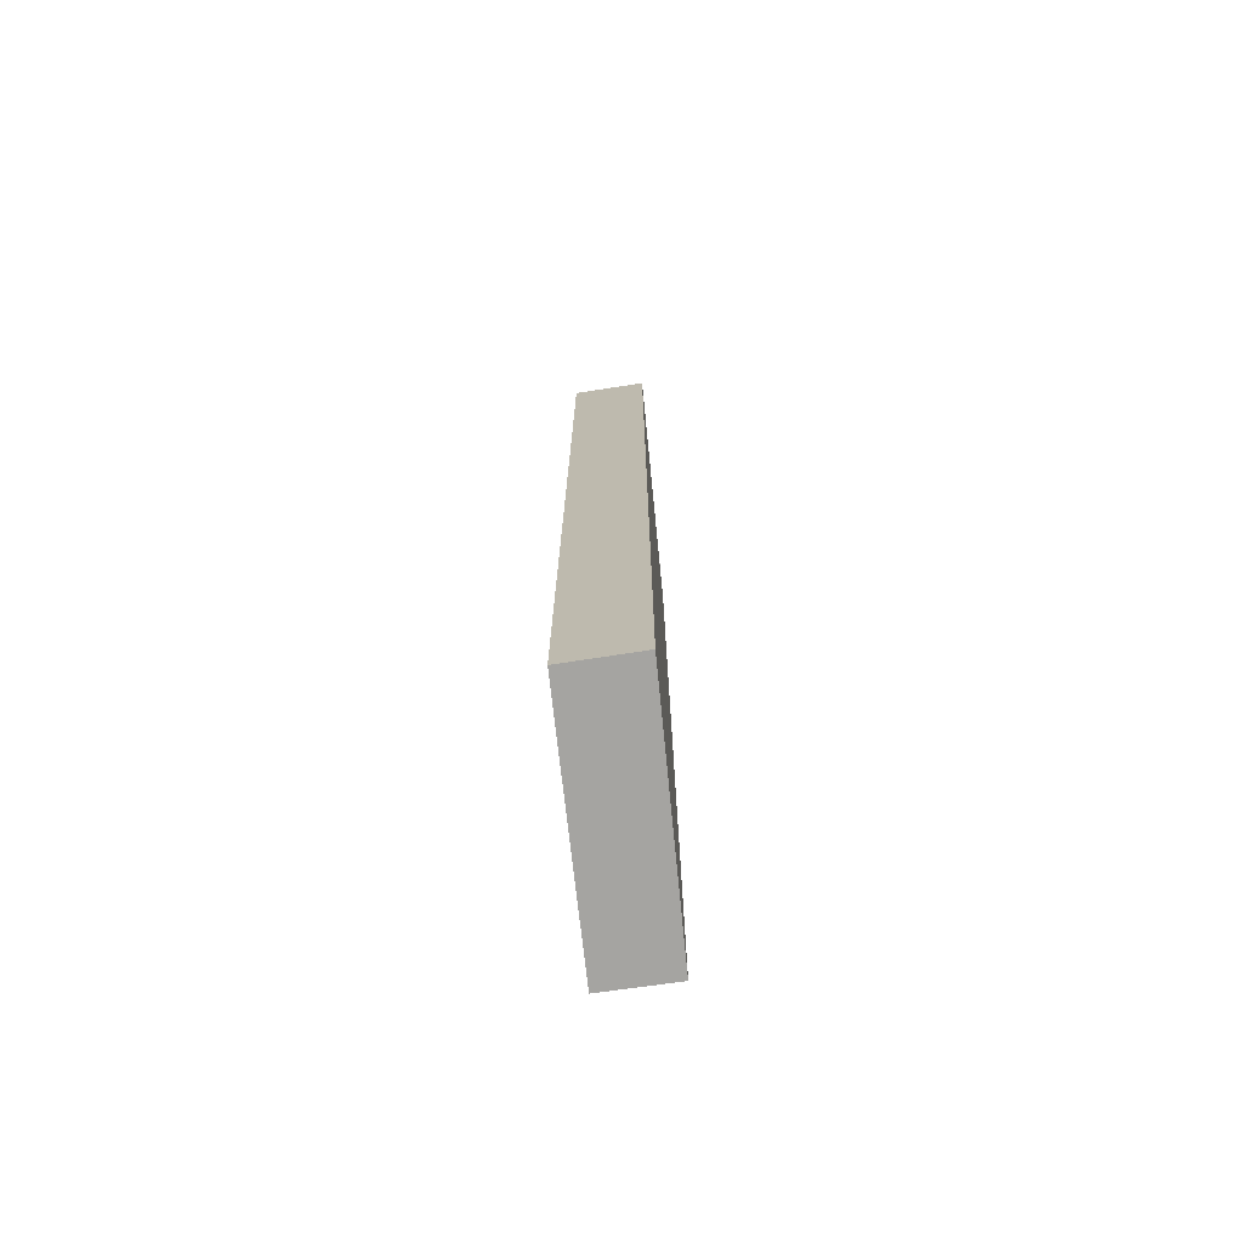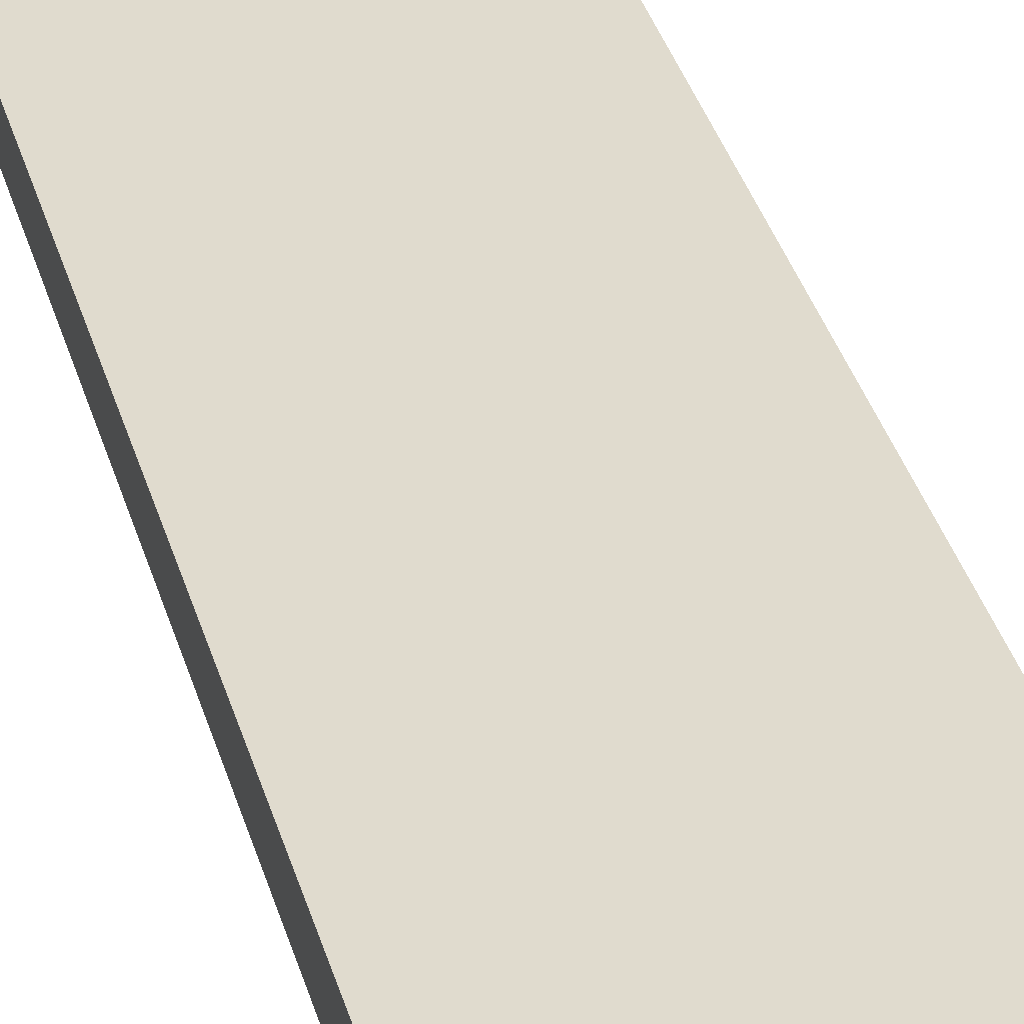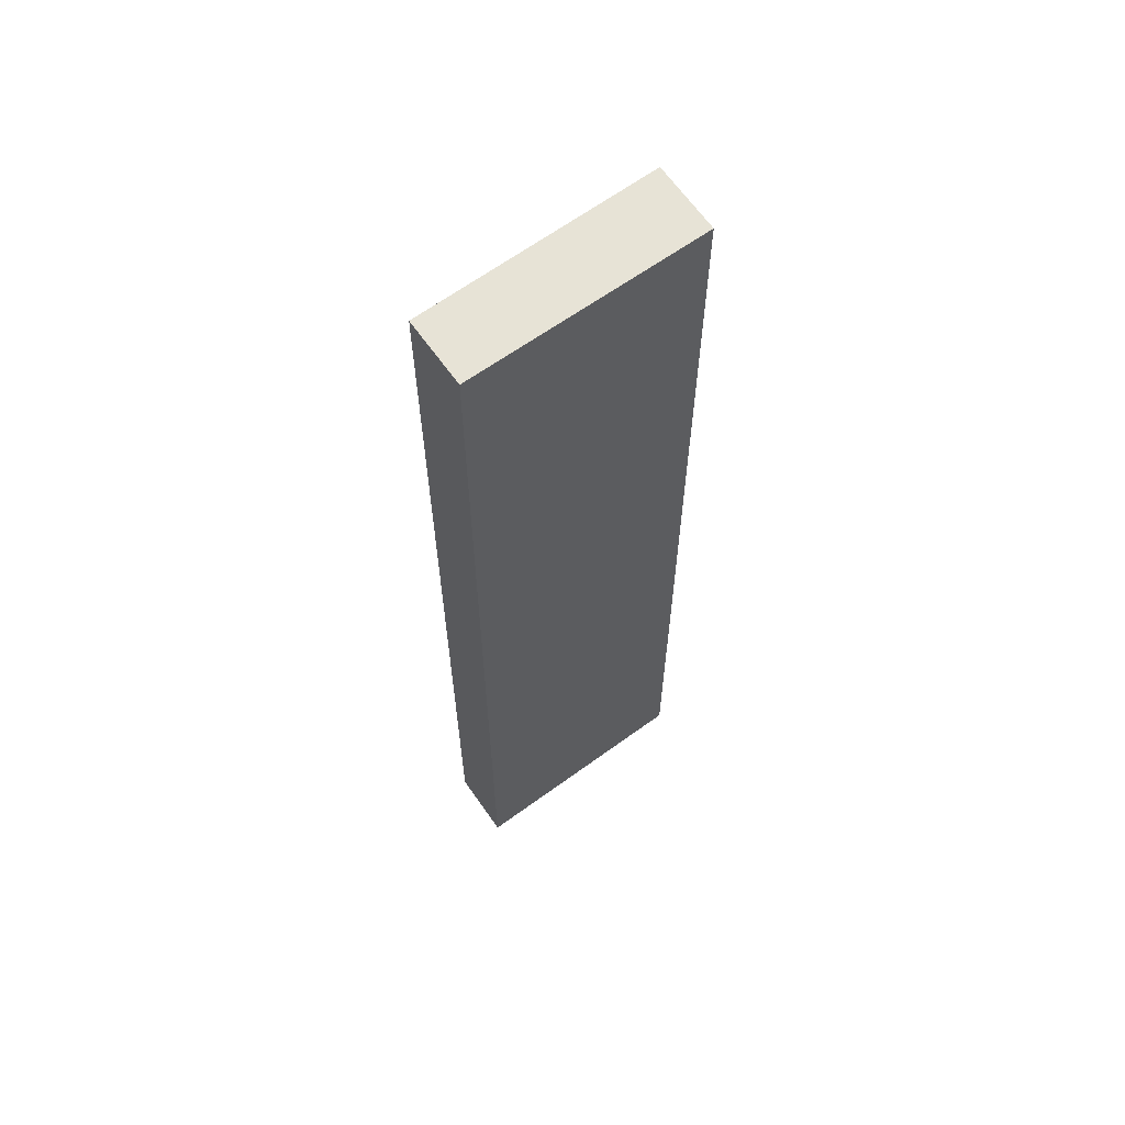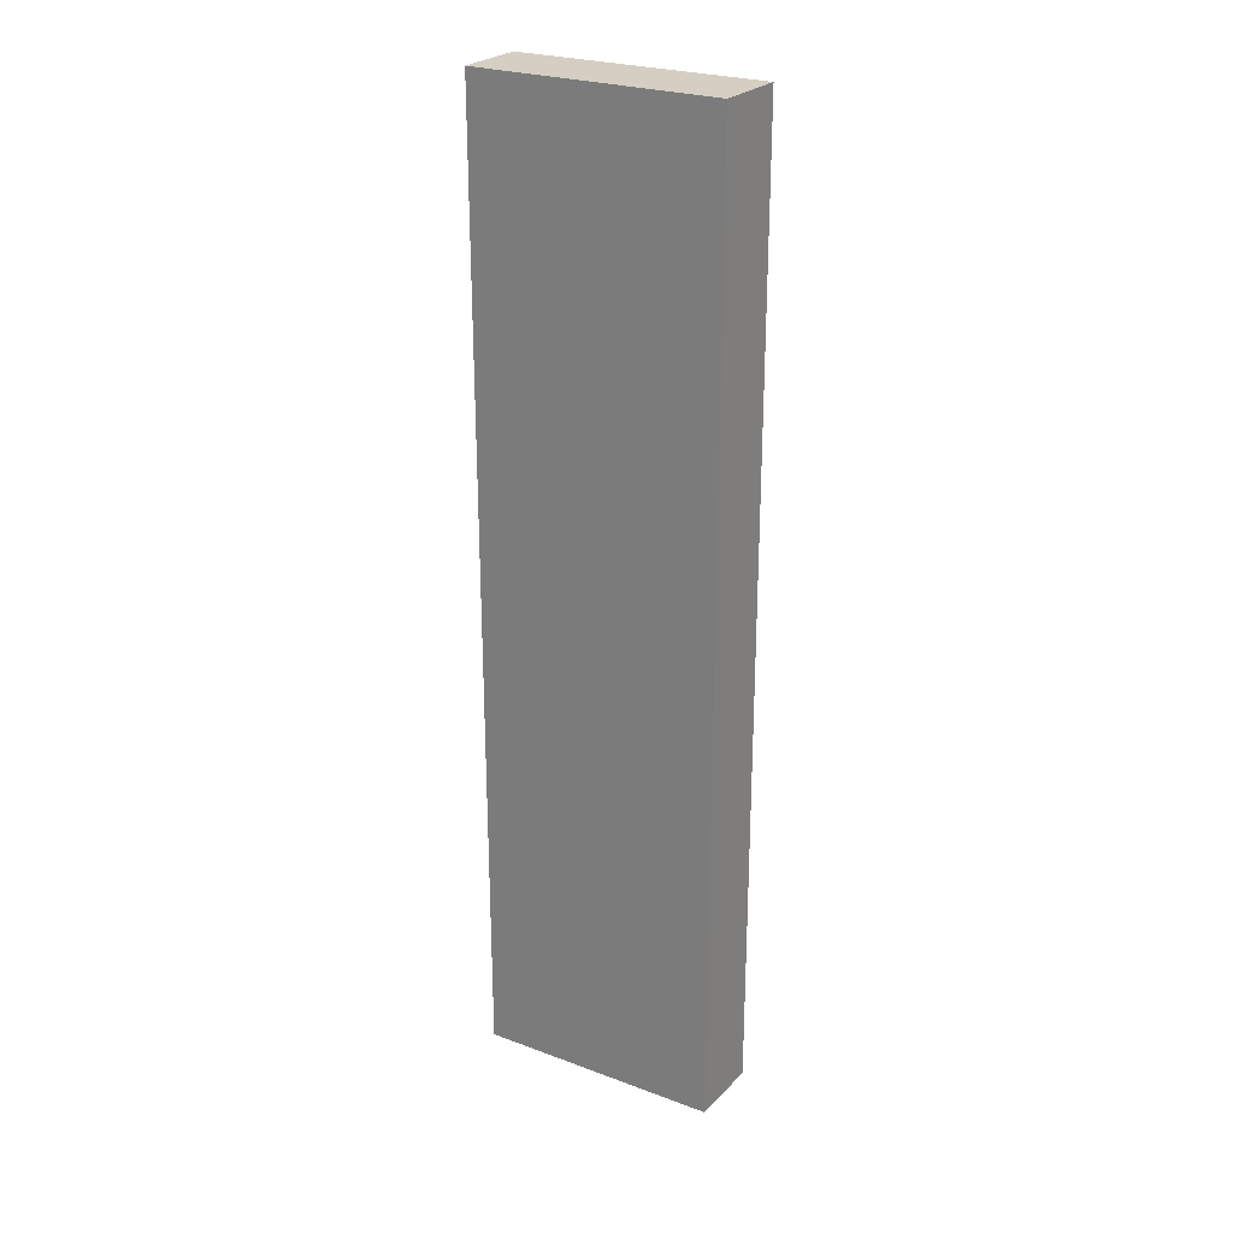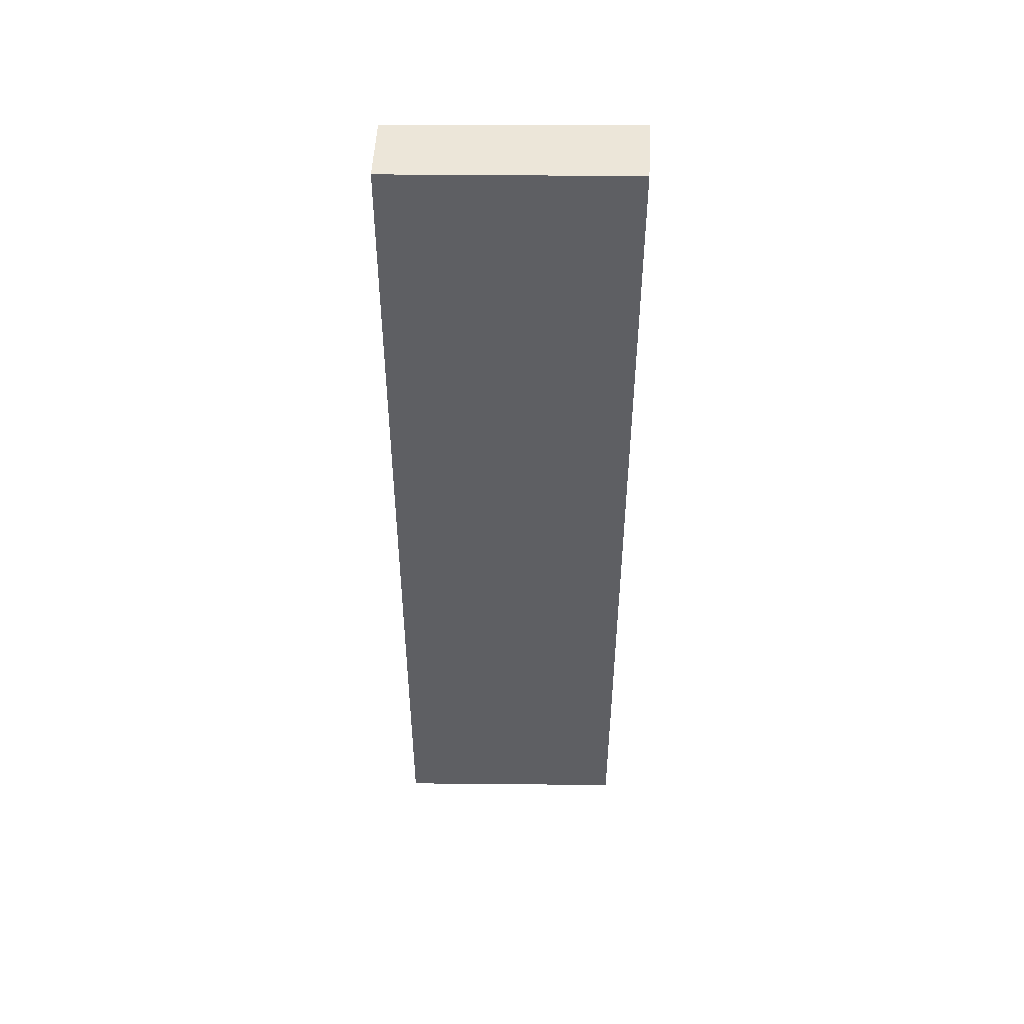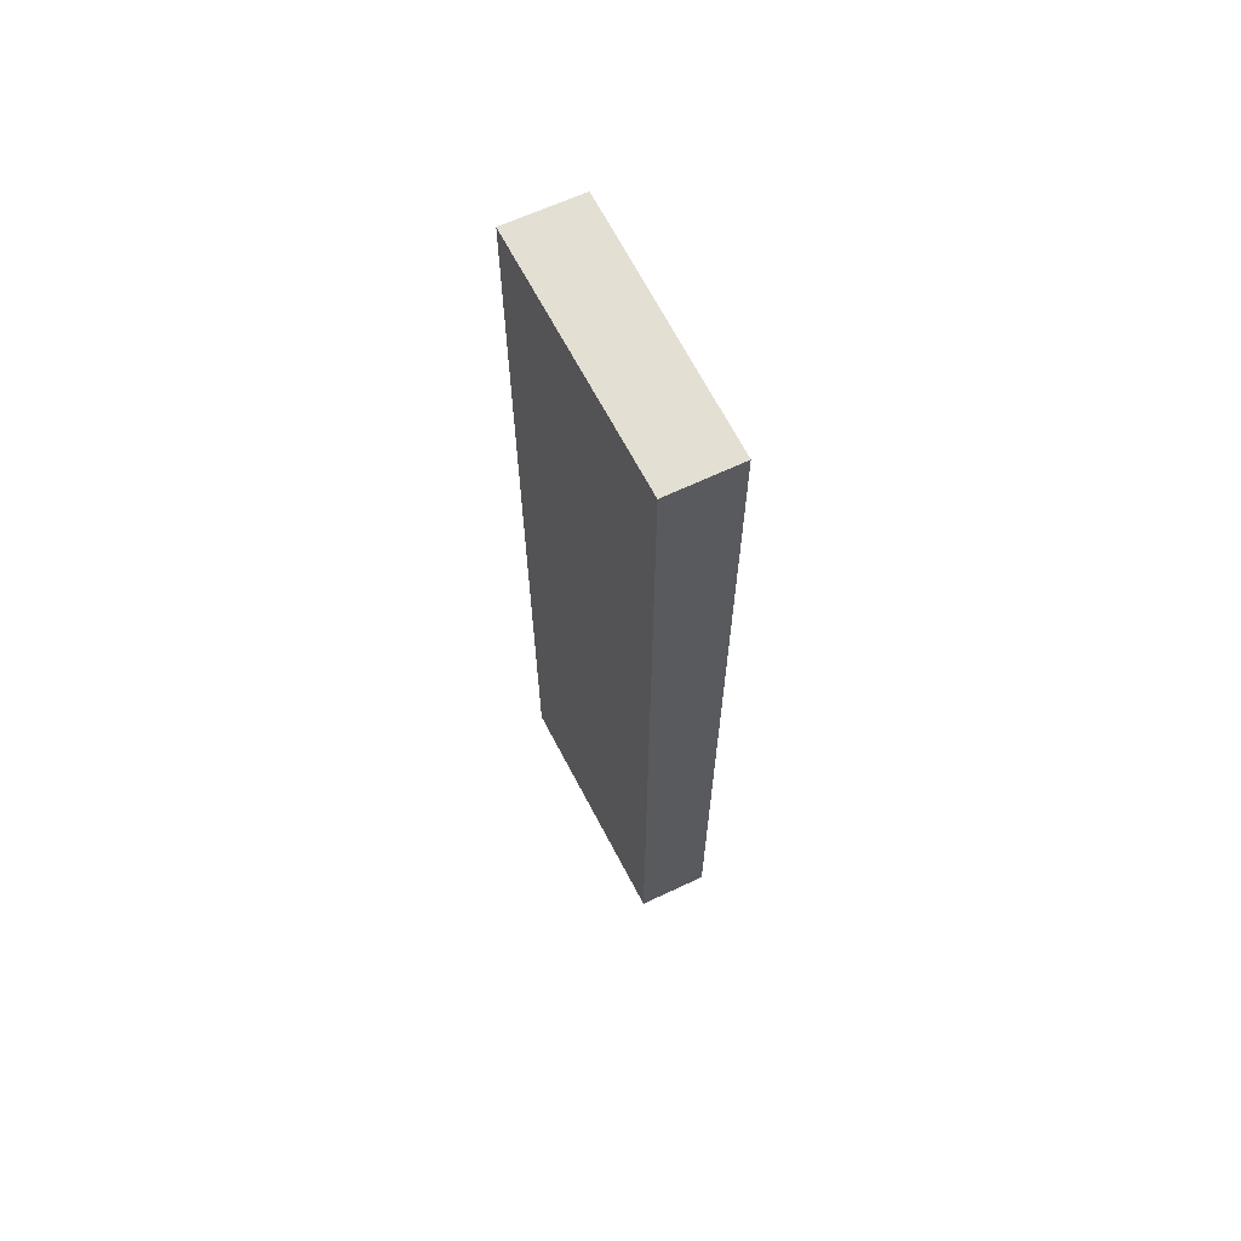
<metadata>
{"format":"obj","ext":"obj","renderer":"f3d","projection":"perspective","resolution":1024,"background":"white","views":[{"elev":-73.3,"azim":105.4,"up":"+Y"},{"elev":36.8,"azim":164.4,"up":"+Z"},{"elev":62.6,"azim":-27.4,"up":"+Y"},{"elev":25.8,"azim":39.7,"up":"+Y"},{"elev":48.7,"azim":9.7,"up":"+Y"},{"elev":66.5,"azim":-107.9,"up":"+Y"}]}
</metadata>
<code>
v  2.796 10.93 0.349
v  0 10.93 6.691e-16
v  0.101 10.93 0.781
v  2.702 10.93 -0.464
v  0.101 -4.782e-17 0.781
v  2.796 -2.137e-17 0.349
v  2.702 2.841e-17 -0.464
v  0 0 0
g defaultobject
f 1 2 3
f 2 1 4
f 5 1 3
f 1 5 6
f 6 4 1
f 4 6 7
f 7 2 4
f 2 7 8
f 8 3 2
f 3 8 5
f 8 6 5
f 6 8 7

</code>
